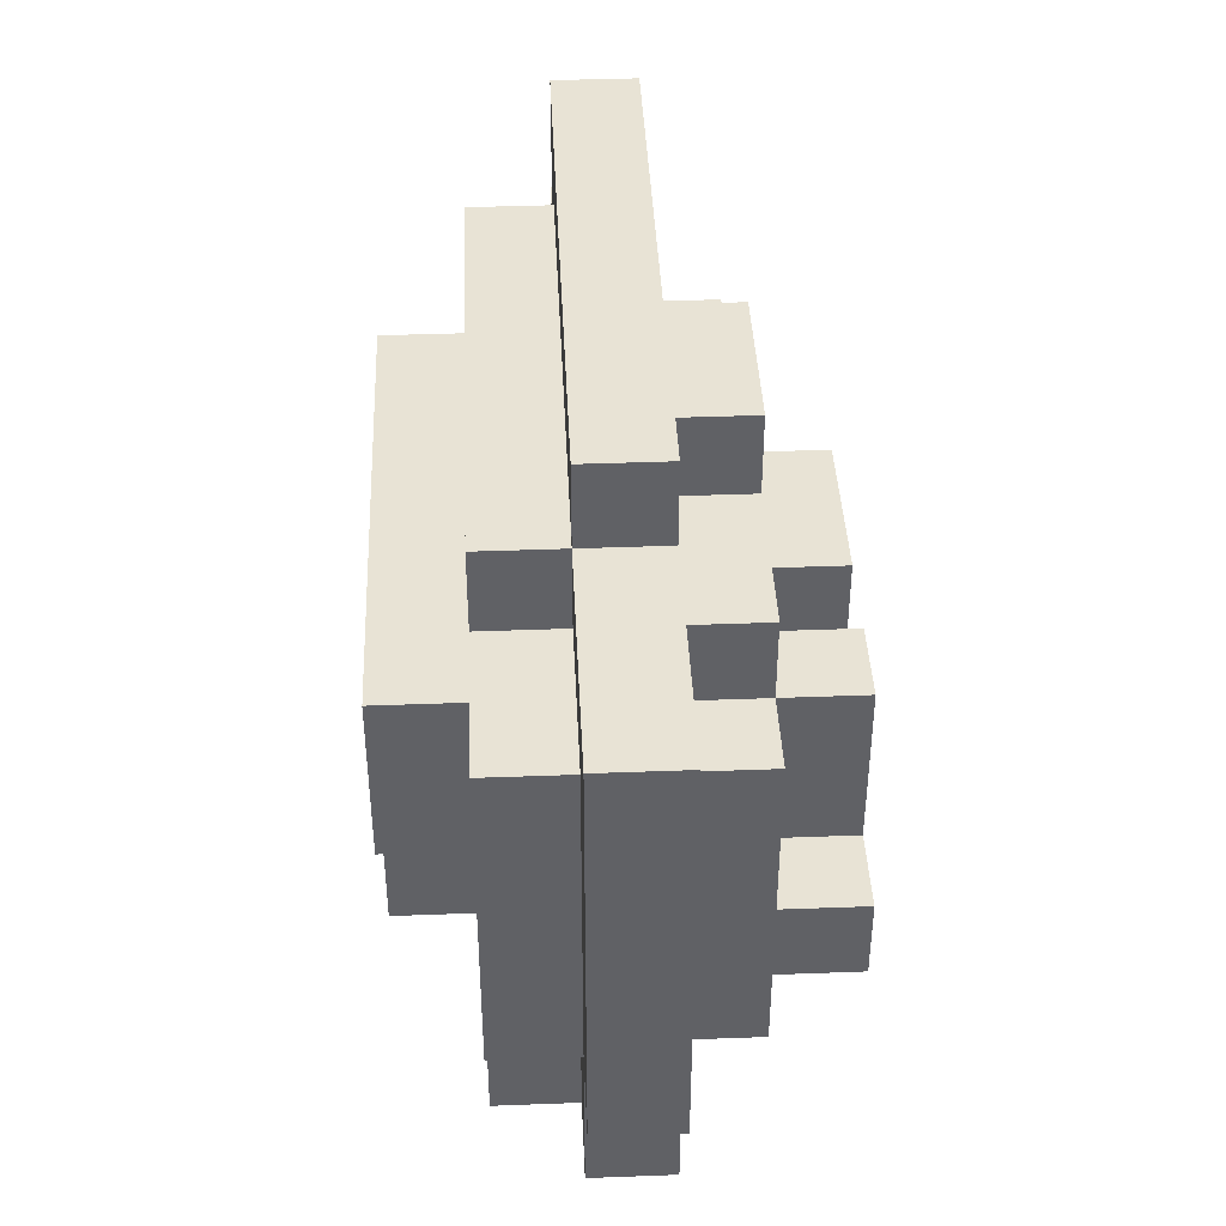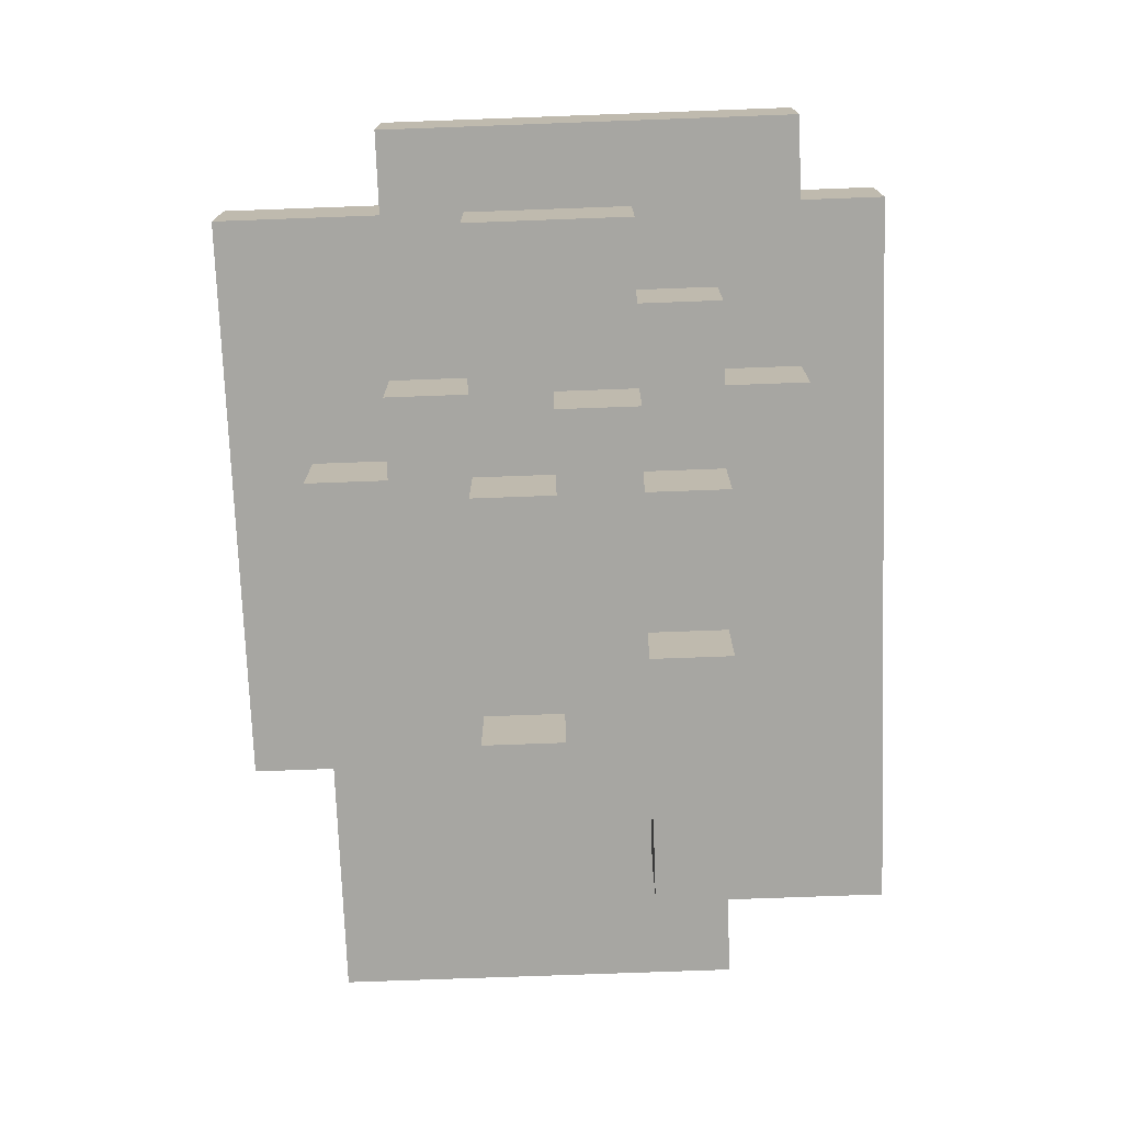
<metadata>
{"format":"obj","ext":"obj","renderer":"f3d","projection":"perspective","resolution":1024,"background":"white","views":[{"elev":41.1,"azim":-92.6,"up":"+Z"},{"elev":-74.0,"azim":92.1,"up":"+Y"}]}
</metadata>
<code>
o
v -0.4 0.3 0.3
v -0.4 0.3 0.2
v -0.4 0.3 0.1
v -0.4 0.3 0
v -0.4 0.3 -0.2
v -0.4 0.4 0.3
v -0.4 0.4 0.2
v -0.4 0.4 0.1
v -0.4 0.4 0
v -0.4 0.4 -0.2
v -0.3 0.3 -0.2
v -0.3 0.3 -0.4
v -0.3 0.4 0.2
v -0.3 0.4 0.1
v -0.3 0.4 0
v -0.3 0.4 -0.2
v -0.3 0.4 -0.4
v -0.3 0.5 0.2
v -0.3 0.5 0.1
v -0.3 0.5 -0.2
v -0.2 0.1 -0.1
v -0.2 0.1 -0.2
v -0.2 0.2 0.1
v -0.2 0.2 0
v -0.2 0.2 -0.1
v -0.2 0.2 -0.2
v -0.2 0.2 -0.3
v -0.2 0.3 0.1
v -0.2 0.3 0
v -0.2 0.3 -0.1
v -0.2 0.3 -0.2
v -0.2 0.3 -0.3
v -0.2 0.4 -0.2
v -0.2 0.4 -0.3
v -0.2 0.4 -0.4
v -0.2 0.5 0.2
v -0.2 0.5 0.1
v -0.2 0.5 0
v -0.2 0.5 -0.2
v -0.2 0.5 -0.3
v -0.2 0.5 -0.4
v -0.2 0.6 0.2
v -0.2 0.6 0
v -0.1 0.1 0.1
v -0.1 0.1 0
v -0.1 0.1 -0.1
v -0.1 0.2 0.2
v -0.1 0.2 0.1
v -0.1 0.2 0
v -0.1 0.2 -0.1
v -0.1 0.3 0.4
v -0.1 0.3 0.3
v -0.1 0.3 0.2
v -0.1 0.3 0.1
v -0.1 0.4 0.4
v -0.1 0.4 0.3
v -0.1 0.4 0.2
v -0.1 0.5 0.3
v -0.1 0.5 0.2
v -0.1 0.5 0
v -0.1 0.5 -0.1
v -0.1 0.5 -0.2
v -0.1 0.6 0
v -0.1 0.6 -0.1
v -0.1 0.6 -0.2
v 0.1 0.1 0.1
v 0.1 0.1 0
v 0.1 0.2 0.3
v 0.1 0.2 0.2
v 0.1 0.2 0.1
v 0.1 0.2 0
v 0.1 0.3 0.3
v 0.1 0.3 0.2
v 0.2 0.1 -0.1
v 0.2 0.1 -0.2
v 0.2 0.2 -0.1
v 0.2 0.2 -0.2
v 0 0.1 0.1
v 0 0.1 0
v 0 0.2 0.1
v 0 0.2 0
v 0.1 0.1 -0.1
v 0.1 0.1 -0.2
v 0.1 0.2 -0.1
v 0.1 0.2 -0.2
v 0.3 0.1 0.1
v 0.3 0.1 0
v 0.3 0.1 -0.1
v 0.3 0.1 -0.2
v 0.3 0.2 0.3
v 0.3 0.2 0.2
v 0.3 0.2 0.1
v 0.3 0.2 0
v 0.3 0.2 -0.1
v 0.3 0.2 -0.2
v 0.3 0.3 0.3
v 0.3 0.3 0.2
v 0.4 0.1 0
v 0.4 0.1 -0.1
v 0.4 0.2 0.2
v 0.4 0.2 0.1
v 0.4 0.2 0
v 0.4 0.2 -0.1
v 0.4 0.2 -0.2
v 0.4 0.2 -0.3
v 0.4 0.3 0.2
v 0.4 0.3 0.1
v 0.4 0.3 -0.2
v 0.4 0.3 -0.3
v 0.4 0.5 0.2
v 0.4 0.5 0.1
v 0.4 0.5 0
v 0.4 0.5 -0.2
v 0.4 0.6 0.2
v 0.4 0.6 0.1
v 0.4 0.6 0
v 0.4 0.6 -0.2
v 0.5 0.2 -0.1
v 0.5 0.2 -0.2
v 0.5 0.3 -0.1
v 0.5 0.3 -0.2
v 0.5 0.4 0.3
v 0.5 0.4 0.2
v 0.5 0.4 0.1
v 0.5 0.4 0
v 0.5 0.4 -0.2
v 0.5 0.4 -0.3
v 0.5 0.4 -0.4
v 0.5 0.5 0.3
v 0.5 0.5 -0.2
v 0.5 0.5 -0.3
v 0.5 0.5 -0.4
v 0.6 0.2 0.1
v 0.6 0.2 -0.1
v 0.6 0.3 0.4
v 0.6 0.3 0.3
v 0.6 0.3 0.2
v 0.6 0.3 0.1
v 0.6 0.3 -0.1
v 0.6 0.3 -0.3
v 0.6 0.3 -0.4
v 0.6 0.4 0.4
v 0.6 0.4 0.3
v 0.6 0.4 0.2
v 0.6 0.4 -0.3
v 0.6 0.4 -0.4
v 0.7 0.3 0.2
v 0.7 0.3 -0.1
v 0.7 0.3 -0.2
v 0.7 0.3 -0.3
v 0.7 0.4 0.2
v 0.7 0.4 -0.1
v 0.7 0.4 -0.2
v 0.7 0.4 -0.3
v -0.1 0.3 0.4
v -0.1 0.4 0.4
v 0 0.3 0.4
v 0 0.4 0.4
v 0.2 0.3 0.4
v 0.2 0.4 0.4
v 0.3 0.3 0.4
v 0.3 0.4 0.4
v 0.6 0.3 0.4
v 0.6 0.4 0.4
v -0.4 0.3 0.3
v -0.4 0.4 0.3
v -0.2 0.3 0.3
v -0.2 0.4 0.3
v -0.1 0.3 0.3
v -0.1 0.4 0.3
v -0.1 0.5 0.3
v 0 0.4 0.3
v 0.1 0.2 0.3
v 0.1 0.3 0.3
v 0.2 0.3 0.3
v 0.2 0.4 0.3
v 0.2 0.5 0.3
v 0.3 0.2 0.3
v 0.3 0.3 0.3
v 0.3 0.4 0.3
v 0.4 0.4 0.3
v 0.4 0.5 0.3
v 0.5 0.4 0.3
v 0.5 0.5 0.3
v -0.3 0.4 0.2
v -0.3 0.5 0.2
v -0.2 0.4 0.2
v -0.2 0.5 0.2
v -0.2 0.6 0.2
v -0.1 0.2 0.2
v -0.1 0.3 0.2
v -0.1 0.4 0.2
v -0.1 0.5 0.2
v -0.1 0.6 0.2
v 0 0.2 0.2
v 0 0.3 0.2
v 0 0.5 0.2
v 0 0.6 0.2
v 0.1 0.2 0.2
v 0.1 0.3 0.2
v 0.2 0.5 0.2
v 0.3 0.2 0.2
v 0.3 0.3 0.2
v 0.4 0.2 0.2
v 0.4 0.3 0.2
v 0.4 0.5 0.2
v 0.4 0.6 0.2
v 0.6 0.3 0.2
v 0.6 0.4 0.2
v 0.7 0.3 0.2
v 0.7 0.4 0.2
v -0.2 0.2 0.1
v -0.2 0.3 0.1
v -0.1 0.1 0.1
v -0.1 0.2 0.1
v -0.1 0.3 0.1
v 0 0.1 0.1
v 0 0.2 0.1
v 0.1 0.1 0.1
v 0.1 0.2 0.1
v 0.2 0.2 0.1
v 0.3 0.1 0.1
v 0.3 0.2 0.1
v 0.4 0.2 0.1
v 0.4 0.3 0.1
v 0.6 0.2 0.1
v 0.6 0.3 0.1
v 0 0.1 0
v 0 0.2 0
v 0.1 0.1 0
v 0.1 0.2 0
v 0.3 0.1 0
v 0.3 0.2 0
v 0.4 0.1 0
v 0.4 0.2 0
v -0.2 0.1 -0.1
v -0.2 0.2 -0.1
v -0.1 0.1 -0.1
v -0.1 0.2 -0.1
v -0.2 0.5 0
v -0.2 0.6 0
v -0.1 0.5 0
v -0.1 0.6 0
v 0.1 0.1 -0.1
v 0.1 0.2 -0.1
v 0.2 0.1 -0.1
v 0.2 0.2 -0.1
v 0.3 0.1 -0.1
v 0.3 0.2 -0.1
v 0.4 0.1 -0.1
v 0.4 0.2 -0.1
v 0.5 0.2 -0.1
v 0.5 0.3 -0.1
v 0.6 0.2 -0.1
v 0.6 0.3 -0.1
v -0.4 0.3 -0.2
v -0.4 0.4 -0.2
v -0.3 0.3 -0.2
v -0.3 0.4 -0.2
v -0.3 0.5 -0.2
v -0.2 0.1 -0.2
v -0.2 0.2 -0.2
v -0.2 0.4 -0.2
v -0.2 0.5 -0.2
v -0.1 0.1 -0.2
v -0.1 0.2 -0.2
v -0.1 0.5 -0.2
v -0.1 0.6 -0.2
v 0 0.1 -0.2
v 0 0.2 -0.2
v 0 0.5 -0.2
v 0 0.6 -0.2
v 0.1 0.1 -0.2
v 0.1 0.2 -0.2
v 0.1 0.5 -0.2
v 0.1 0.6 -0.2
v 0.2 0.1 -0.2
v 0.2 0.2 -0.2
v 0.2 0.5 -0.2
v 0.2 0.6 -0.2
v 0.3 0.1 -0.2
v 0.3 0.2 -0.2
v 0.3 0.5 -0.2
v 0.3 0.6 -0.2
v 0.4 0.2 -0.2
v 0.4 0.3 -0.2
v 0.4 0.5 -0.2
v 0.4 0.6 -0.2
v 0.5 0.2 -0.2
v 0.5 0.3 -0.2
v -0.2 0.2 -0.3
v -0.2 0.3 -0.3
v -0.1 0.2 -0.3
v -0.1 0.3 -0.3
v 0 0.2 -0.3
v 0 0.3 -0.3
v 0.1 0.3 -0.3
v 0.2 0.2 -0.3
v 0.2 0.3 -0.3
v 0.3 0.2 -0.3
v 0.3 0.3 -0.3
v 0.4 0.2 -0.3
v 0.4 0.3 -0.3
v 0.6 0.3 -0.3
v 0.6 0.4 -0.3
v 0.7 0.3 -0.3
v 0.7 0.4 -0.3
v -0.3 0.3 -0.4
v -0.3 0.4 -0.4
v -0.2 0.4 -0.4
v -0.2 0.5 -0.4
v -0.1 0.4 -0.4
v -0.1 0.5 -0.4
v 0 0.3 -0.4
v 0 0.4 -0.4
v 0 0.5 -0.4
v 0.1 0.3 -0.4
v 0.1 0.4 -0.4
v 0.1 0.5 -0.4
v 0.2 0.3 -0.4
v 0.2 0.4 -0.4
v 0.3 0.3 -0.4
v 0.3 0.4 -0.4
v 0.3 0.5 -0.4
v 0.4 0.4 -0.4
v 0.4 0.5 -0.4
v 0.5 0.4 -0.4
v 0.5 0.5 -0.4
v 0.6 0.3 -0.4
v 0.6 0.4 -0.4
v -0.1 0.1 0.1
v 0 0.1 0.1
v 0.1 0.1 0.1
v 0.3 0.1 0.1
v -0.1 0.1 0
v 0 0.1 0
v 0.1 0.1 0
v 0.2 0.1 0
v 0.3 0.1 0
v 0.4 0.1 0
v -0.2 0.1 -0.1
v -0.1 0.1 -0.1
v 0 0.1 -0.1
v 0.1 0.1 -0.1
v 0.2 0.1 -0.1
v 0.3 0.1 -0.1
v 0.4 0.1 -0.1
v -0.2 0.1 -0.2
v -0.1 0.1 -0.2
v 0 0.1 -0.2
v 0.1 0.1 -0.2
v 0.2 0.1 -0.2
v 0.3 0.1 -0.2
v 0.1 0.2 0.3
v 0.3 0.2 0.3
v -0.1 0.2 0.2
v 0 0.2 0.2
v 0.1 0.2 0.2
v 0.2 0.2 0.2
v 0.3 0.2 0.2
v 0.4 0.2 0.2
v -0.2 0.2 0.1
v -0.1 0.2 0.1
v 0 0.2 0.1
v 0.1 0.2 0.1
v 0.2 0.2 0.1
v 0.3 0.2 0.1
v 0.4 0.2 0.1
v 0.6 0.2 0.1
v -0.2 0.2 0
v -0.1 0.2 0
v 0 0.2 0
v 0.1 0.2 0
v 0.3 0.2 0
v 0.4 0.2 0
v -0.2 0.2 -0.1
v -0.1 0.2 -0.1
v 0.1 0.2 -0.1
v 0.2 0.2 -0.1
v 0.3 0.2 -0.1
v 0.4 0.2 -0.1
v 0.5 0.2 -0.1
v 0.6 0.2 -0.1
v -0.2 0.2 -0.2
v -0.1 0.2 -0.2
v 0 0.2 -0.2
v 0.1 0.2 -0.2
v 0.2 0.2 -0.2
v 0.3 0.2 -0.2
v 0.4 0.2 -0.2
v 0.5 0.2 -0.2
v -0.2 0.2 -0.3
v -0.1 0.2 -0.3
v 0 0.2 -0.3
v 0.2 0.2 -0.3
v 0.3 0.2 -0.3
v 0.4 0.2 -0.3
v -0.1 0.3 0.4
v 0 0.3 0.4
v 0.2 0.3 0.4
v 0.3 0.3 0.4
v 0.6 0.3 0.4
v -0.4 0.3 0.3
v -0.2 0.3 0.3
v -0.1 0.3 0.3
v 0 0.3 0.3
v 0.1 0.3 0.3
v 0.2 0.3 0.3
v 0.3 0.3 0.3
v 0.4 0.3 0.3
v 0.6 0.3 0.3
v -0.4 0.3 0.2
v -0.3 0.3 0.2
v -0.2 0.3 0.2
v -0.1 0.3 0.2
v 0 0.3 0.2
v 0.1 0.3 0.2
v 0.3 0.3 0.2
v 0.4 0.3 0.2
v 0.6 0.3 0.2
v 0.7 0.3 0.2
v -0.4 0.3 0.1
v -0.3 0.3 0.1
v -0.2 0.3 0.1
v -0.1 0.3 0.1
v 0.4 0.3 0.1
v 0.6 0.3 0.1
v -0.4 0.3 0
v -0.3 0.3 0
v -0.2 0.3 0
v -0.2 0.3 -0.1
v 0.5 0.3 -0.1
v 0.6 0.3 -0.1
v 0.7 0.3 -0.1
v -0.4 0.3 -0.2
v -0.3 0.3 -0.2
v -0.2 0.3 -0.2
v 0.4 0.3 -0.2
v 0.5 0.3 -0.2
v 0.6 0.3 -0.2
v 0.7 0.3 -0.2
v -0.2 0.3 -0.3
v -0.1 0.3 -0.3
v 0 0.3 -0.3
v 0.1 0.3 -0.3
v 0.2 0.3 -0.3
v 0.3 0.3 -0.3
v 0.4 0.3 -0.3
v 0.6 0.3 -0.3
v 0.7 0.3 -0.3
v -0.3 0.3 -0.4
v 0 0.3 -0.4
v 0.1 0.3 -0.4
v 0.2 0.3 -0.4
v 0.3 0.3 -0.4
v 0.6 0.3 -0.4
v -0.1 0.4 0.4
v 0 0.4 0.4
v 0.2 0.4 0.4
v 0.3 0.4 0.4
v 0.6 0.4 0.4
v -0.4 0.4 0.3
v -0.2 0.4 0.3
v -0.1 0.4 0.3
v 0 0.4 0.3
v 0.2 0.4 0.3
v 0.3 0.4 0.3
v 0.4 0.4 0.3
v 0.5 0.4 0.3
v 0.6 0.4 0.3
v -0.4 0.4 0.2
v -0.3 0.4 0.2
v -0.2 0.4 0.2
v -0.1 0.4 0.2
v 0.5 0.4 0.2
v 0.6 0.4 0.2
v 0.7 0.4 0.2
v -0.4 0.4 0.1
v -0.3 0.4 0.1
v 0.5 0.4 0.1
v 0.6 0.4 0.1
v -0.4 0.4 0
v -0.3 0.4 0
v 0.5 0.4 0
v 0.6 0.4 0
v 0.6 0.4 -0.1
v 0.7 0.4 -0.1
v -0.4 0.4 -0.2
v -0.3 0.4 -0.2
v -0.2 0.4 -0.2
v 0.5 0.4 -0.2
v 0.6 0.4 -0.2
v 0.7 0.4 -0.2
v -0.2 0.4 -0.3
v 0.5 0.4 -0.3
v 0.6 0.4 -0.3
v 0.7 0.4 -0.3
v -0.3 0.4 -0.4
v -0.2 0.4 -0.4
v 0.5 0.4 -0.4
v 0.6 0.4 -0.4
v -0.1 0.5 0.3
v 0.2 0.5 0.3
v 0.4 0.5 0.3
v 0.5 0.5 0.3
v -0.3 0.5 0.2
v -0.2 0.5 0.2
v -0.1 0.5 0.2
v 0 0.5 0.2
v 0.2 0.5 0.2
v 0.4 0.5 0.2
v -0.3 0.5 0.1
v -0.2 0.5 0.1
v 0.4 0.5 0.1
v -0.2 0.5 0
v -0.1 0.5 0
v 0.4 0.5 0
v -0.2 0.5 -0.1
v -0.1 0.5 -0.1
v -0.3 0.5 -0.2
v -0.2 0.5 -0.2
v -0.1 0.5 -0.2
v 0 0.5 -0.2
v 0.1 0.5 -0.2
v 0.2 0.5 -0.2
v 0.3 0.5 -0.2
v 0.4 0.5 -0.2
v 0.5 0.5 -0.2
v -0.2 0.5 -0.3
v -0.1 0.5 -0.3
v 0 0.5 -0.3
v 0.1 0.5 -0.3
v 0.3 0.5 -0.3
v 0.4 0.5 -0.3
v 0.5 0.5 -0.3
v -0.2 0.5 -0.4
v -0.1 0.5 -0.4
v 0 0.5 -0.4
v 0.1 0.5 -0.4
v 0.3 0.5 -0.4
v 0.4 0.5 -0.4
v 0.5 0.5 -0.4
v -0.2 0.6 0.2
v -0.1 0.6 0.2
v 0 0.6 0.2
v 0.4 0.6 0.2
v -0.1 0.6 0.1
v 0 0.6 0.1
v 0.1 0.6 0.1
v 0.2 0.6 0.1
v 0.3 0.6 0.1
v 0.4 0.6 0.1
v -0.2 0.6 0
v -0.1 0.6 0
v 0 0.6 0
v 0.1 0.6 0
v 0.2 0.6 0
v 0.3 0.6 0
v 0.4 0.6 0
v -0.1 0.6 -0.1
v 0 0.6 -0.1
v 0.1 0.6 -0.1
v 0.2 0.6 -0.1
v -0.1 0.6 -0.2
v 0 0.6 -0.2
v 0.1 0.6 -0.2
v 0.2 0.6 -0.2
v 0.3 0.6 -0.2
v 0.4 0.6 -0.2
f 6 2 1
f 7 3 2
f 7 2 6
f 8 4 3
f 8 3 7
f 9 5 4
f 9 4 8
f 10 5 9
f 16 12 11
f 17 12 16
f 18 14 13
f 19 15 14
f 19 14 18
f 19 16 15
f 20 16 19
f 25 22 21
f 26 22 25
f 28 24 23
f 29 25 24
f 29 24 28
f 30 26 25
f 30 25 29
f 31 27 26
f 31 26 30
f 32 27 31
f 39 34 33
f 40 35 34
f 40 34 39
f 41 35 40
f 42 38 37
f 42 37 36
f 43 38 42
f 48 45 44
f 49 46 45
f 49 45 48
f 50 46 49
f 53 48 47
f 54 48 53
f 55 52 51
f 56 52 55
f 58 57 56
f 59 57 58
f 63 61 60
f 64 62 61
f 64 61 63
f 65 62 64
f 70 67 66
f 71 67 70
f 72 69 68
f 73 69 72
f 76 75 74
f 77 75 76
f 78 79 80
f 80 79 81
f 82 83 84
f 84 83 85
f 86 87 92
f 92 87 93
f 88 89 94
f 94 89 95
f 90 91 96
f 96 91 97
f 98 99 102
f 102 99 103
f 100 101 106
f 106 101 107
f 104 105 108
f 108 105 109
f 110 111 114
f 111 112 115
f 114 111 115
f 112 113 116
f 115 112 116
f 116 113 117
f 118 119 120
f 120 119 121
f 125 126 129
f 122 123 129
f 123 124 129
f 124 125 129
f 126 127 130
f 129 126 130
f 127 128 131
f 130 127 131
f 131 128 132
f 133 134 138
f 138 134 139
f 135 136 142
f 136 137 143
f 142 136 143
f 143 137 144
f 140 141 145
f 145 141 146
f 147 148 151
f 148 149 152
f 151 148 152
f 149 150 153
f 152 149 153
f 153 150 154
f 157 156 155
f 158 156 157
f 159 158 157
f 160 158 159
f 161 160 159
f 162 160 161
f 163 162 161
f 164 162 163
f 167 166 165
f 168 166 167
f 169 168 167
f 170 168 169
f 172 171 170
f 175 174 173
f 176 171 172
f 177 171 176
f 178 175 173
f 179 175 178
f 180 177 176
f 181 177 180
f 182 177 181
f 183 182 181
f 184 182 183
f 187 186 185
f 188 186 187
f 192 188 187
f 192 189 188
f 193 189 192
f 194 189 193
f 195 191 190
f 196 191 195
f 197 194 193
f 198 194 197
f 199 196 195
f 200 196 199
f 201 198 197
f 204 203 202
f 205 203 204
f 206 198 201
f 207 198 206
f 210 209 208
f 211 209 210
f 215 213 212
f 216 213 215
f 217 215 214
f 218 215 217
f 221 220 219
f 222 221 219
f 223 221 222
f 226 225 224
f 227 225 226
f 230 229 228
f 231 229 230
f 234 233 232
f 235 233 234
f 238 237 236
f 239 237 238
f 240 241 242
f 242 241 243
f 244 245 246
f 246 245 247
f 248 249 250
f 250 249 251
f 252 253 254
f 254 253 255
f 256 257 258
f 258 257 259
f 259 260 263
f 263 260 264
f 261 262 265
f 265 262 266
f 265 266 269
f 269 266 270
f 267 268 271
f 271 268 272
f 269 270 273
f 273 270 274
f 271 272 275
f 275 272 276
f 275 276 279
f 279 276 280
f 277 278 281
f 281 278 282
f 279 280 283
f 283 280 284
f 283 284 287
f 287 284 288
f 285 286 289
f 289 286 290
f 291 292 293
f 293 292 294
f 293 294 295
f 295 294 296
f 295 296 297
f 295 297 298
f 298 297 299
f 298 299 300
f 300 299 301
f 300 301 302
f 302 301 303
f 304 305 306
f 306 305 307
f 308 309 310
f 308 310 312
f 310 311 312
f 312 311 313
f 308 312 314
f 312 313 314
f 314 313 315
f 315 313 316
f 314 315 317
f 315 316 318
f 317 315 318
f 318 316 319
f 317 318 320
f 318 319 320
f 320 319 321
f 320 321 322
f 321 319 323
f 322 321 323
f 323 319 324
f 322 323 325
f 323 324 325
f 325 324 326
f 322 325 327
f 325 326 327
f 327 326 328
f 322 327 329
f 329 327 330
f 335 332 331
f 336 332 335
f 337 334 333
f 338 334 337
f 339 334 338
f 342 336 335
f 342 337 336
f 342 338 337
f 343 338 342
f 344 338 343
f 345 339 338
f 345 338 344
f 346 340 339
f 346 339 345
f 347 340 346
f 348 342 341
f 349 343 342
f 349 342 348
f 350 344 343
f 350 343 349
f 351 344 350
f 352 346 345
f 353 346 352
f 358 355 354
f 359 355 358
f 360 355 359
f 363 357 356
f 364 358 357
f 364 357 363
f 365 359 358
f 365 358 364
f 366 360 359
f 366 359 365
f 367 361 360
f 367 360 366
f 368 361 367
f 370 363 362
f 371 363 370
f 372 365 364
f 373 365 372
f 374 368 367
f 375 369 368
f 375 368 374
f 376 371 370
f 377 371 376
f 381 369 375
f 382 369 381
f 383 369 382
f 387 379 378
f 388 379 387
f 389 381 380
f 389 382 381
f 390 382 389
f 391 382 390
f 392 385 384
f 393 386 385
f 393 385 392
f 394 388 387
f 394 386 393
f 394 387 386
f 395 389 388
f 395 388 394
f 396 390 389
f 396 389 395
f 397 390 396
f 405 399 398
f 406 400 399
f 406 399 405
f 407 400 406
f 408 401 400
f 408 400 407
f 409 402 401
f 409 401 408
f 410 402 409
f 411 402 410
f 412 404 403
f 413 404 412
f 414 405 404
f 414 404 413
f 414 406 405
f 415 406 414
f 416 407 406
f 416 406 415
f 417 407 416
f 418 410 409
f 419 411 410
f 419 410 418
f 420 411 419
f 422 413 412
f 423 414 413
f 423 413 422
f 424 415 414
f 424 414 423
f 425 415 424
f 426 420 419
f 426 421 420
f 427 421 426
f 428 423 422
f 429 424 423
f 429 423 428
f 430 424 429
f 431 430 429
f 433 421 427
f 434 421 433
f 435 429 428
f 436 431 429
f 436 429 435
f 437 431 436
f 439 433 432
f 440 434 433
f 440 433 439
f 441 434 440
f 442 437 436
f 448 439 438
f 448 441 440
f 448 440 439
f 449 441 448
f 450 441 449
f 451 442 436
f 451 443 442
f 451 444 443
f 452 445 444
f 452 444 451
f 453 446 445
f 453 445 452
f 454 447 446
f 454 446 453
f 455 449 448
f 455 447 454
f 455 448 447
f 456 449 455
f 457 458 464
f 458 459 465
f 464 458 465
f 459 460 466
f 465 459 466
f 460 461 467
f 466 460 467
f 467 461 468
f 468 461 469
f 469 461 470
f 462 463 471
f 471 463 472
f 463 464 473
f 472 463 473
f 473 464 474
f 469 470 475
f 475 470 476
f 471 472 478
f 478 472 479
f 475 476 480
f 476 477 480
f 480 477 481
f 478 479 482
f 482 479 483
f 480 481 484
f 481 477 485
f 484 481 485
f 484 485 486
f 485 477 486
f 486 477 487
f 482 483 488
f 488 483 489
f 484 486 491
f 486 487 492
f 491 486 492
f 492 487 493
f 489 490 494
f 492 493 495
f 491 492 495
f 495 493 496
f 496 493 497
f 489 494 498
f 498 494 499
f 495 496 500
f 500 496 501
f 502 503 508
f 508 503 509
f 503 504 510
f 509 503 510
f 504 505 511
f 510 504 511
f 506 507 512
f 512 507 513
f 511 505 514
f 512 513 515
f 514 505 517
f 515 516 518
f 512 515 518
f 518 516 519
f 512 518 520
f 518 519 520
f 520 519 521
f 521 519 522
f 517 505 527
f 527 505 528
f 521 522 529
f 525 526 530
f 529 522 530
f 522 523 530
f 526 527 530
f 523 524 530
f 524 525 530
f 530 527 531
f 531 527 532
f 532 527 533
f 527 528 534
f 533 527 534
f 534 528 535
f 529 530 536
f 530 531 537
f 536 530 537
f 531 532 538
f 537 531 538
f 532 533 539
f 538 532 539
f 533 534 540
f 539 533 540
f 534 535 541
f 540 534 541
f 541 535 542
f 543 544 547
f 544 545 547
f 545 546 548
f 547 545 548
f 548 546 549
f 549 546 550
f 550 546 551
f 551 546 552
f 543 547 553
f 547 548 554
f 553 547 554
f 548 549 555
f 554 548 555
f 549 550 556
f 555 549 556
f 550 551 557
f 556 550 557
f 551 552 558
f 557 551 558
f 558 552 559
f 554 555 560
f 555 556 561
f 560 555 561
f 556 557 561
f 561 557 562
f 557 558 563
f 562 557 563
f 560 561 564
f 561 562 565
f 564 561 565
f 562 563 566
f 565 562 566
f 563 558 567
f 566 563 567
f 558 559 568
f 567 558 568
f 568 559 569

</code>
